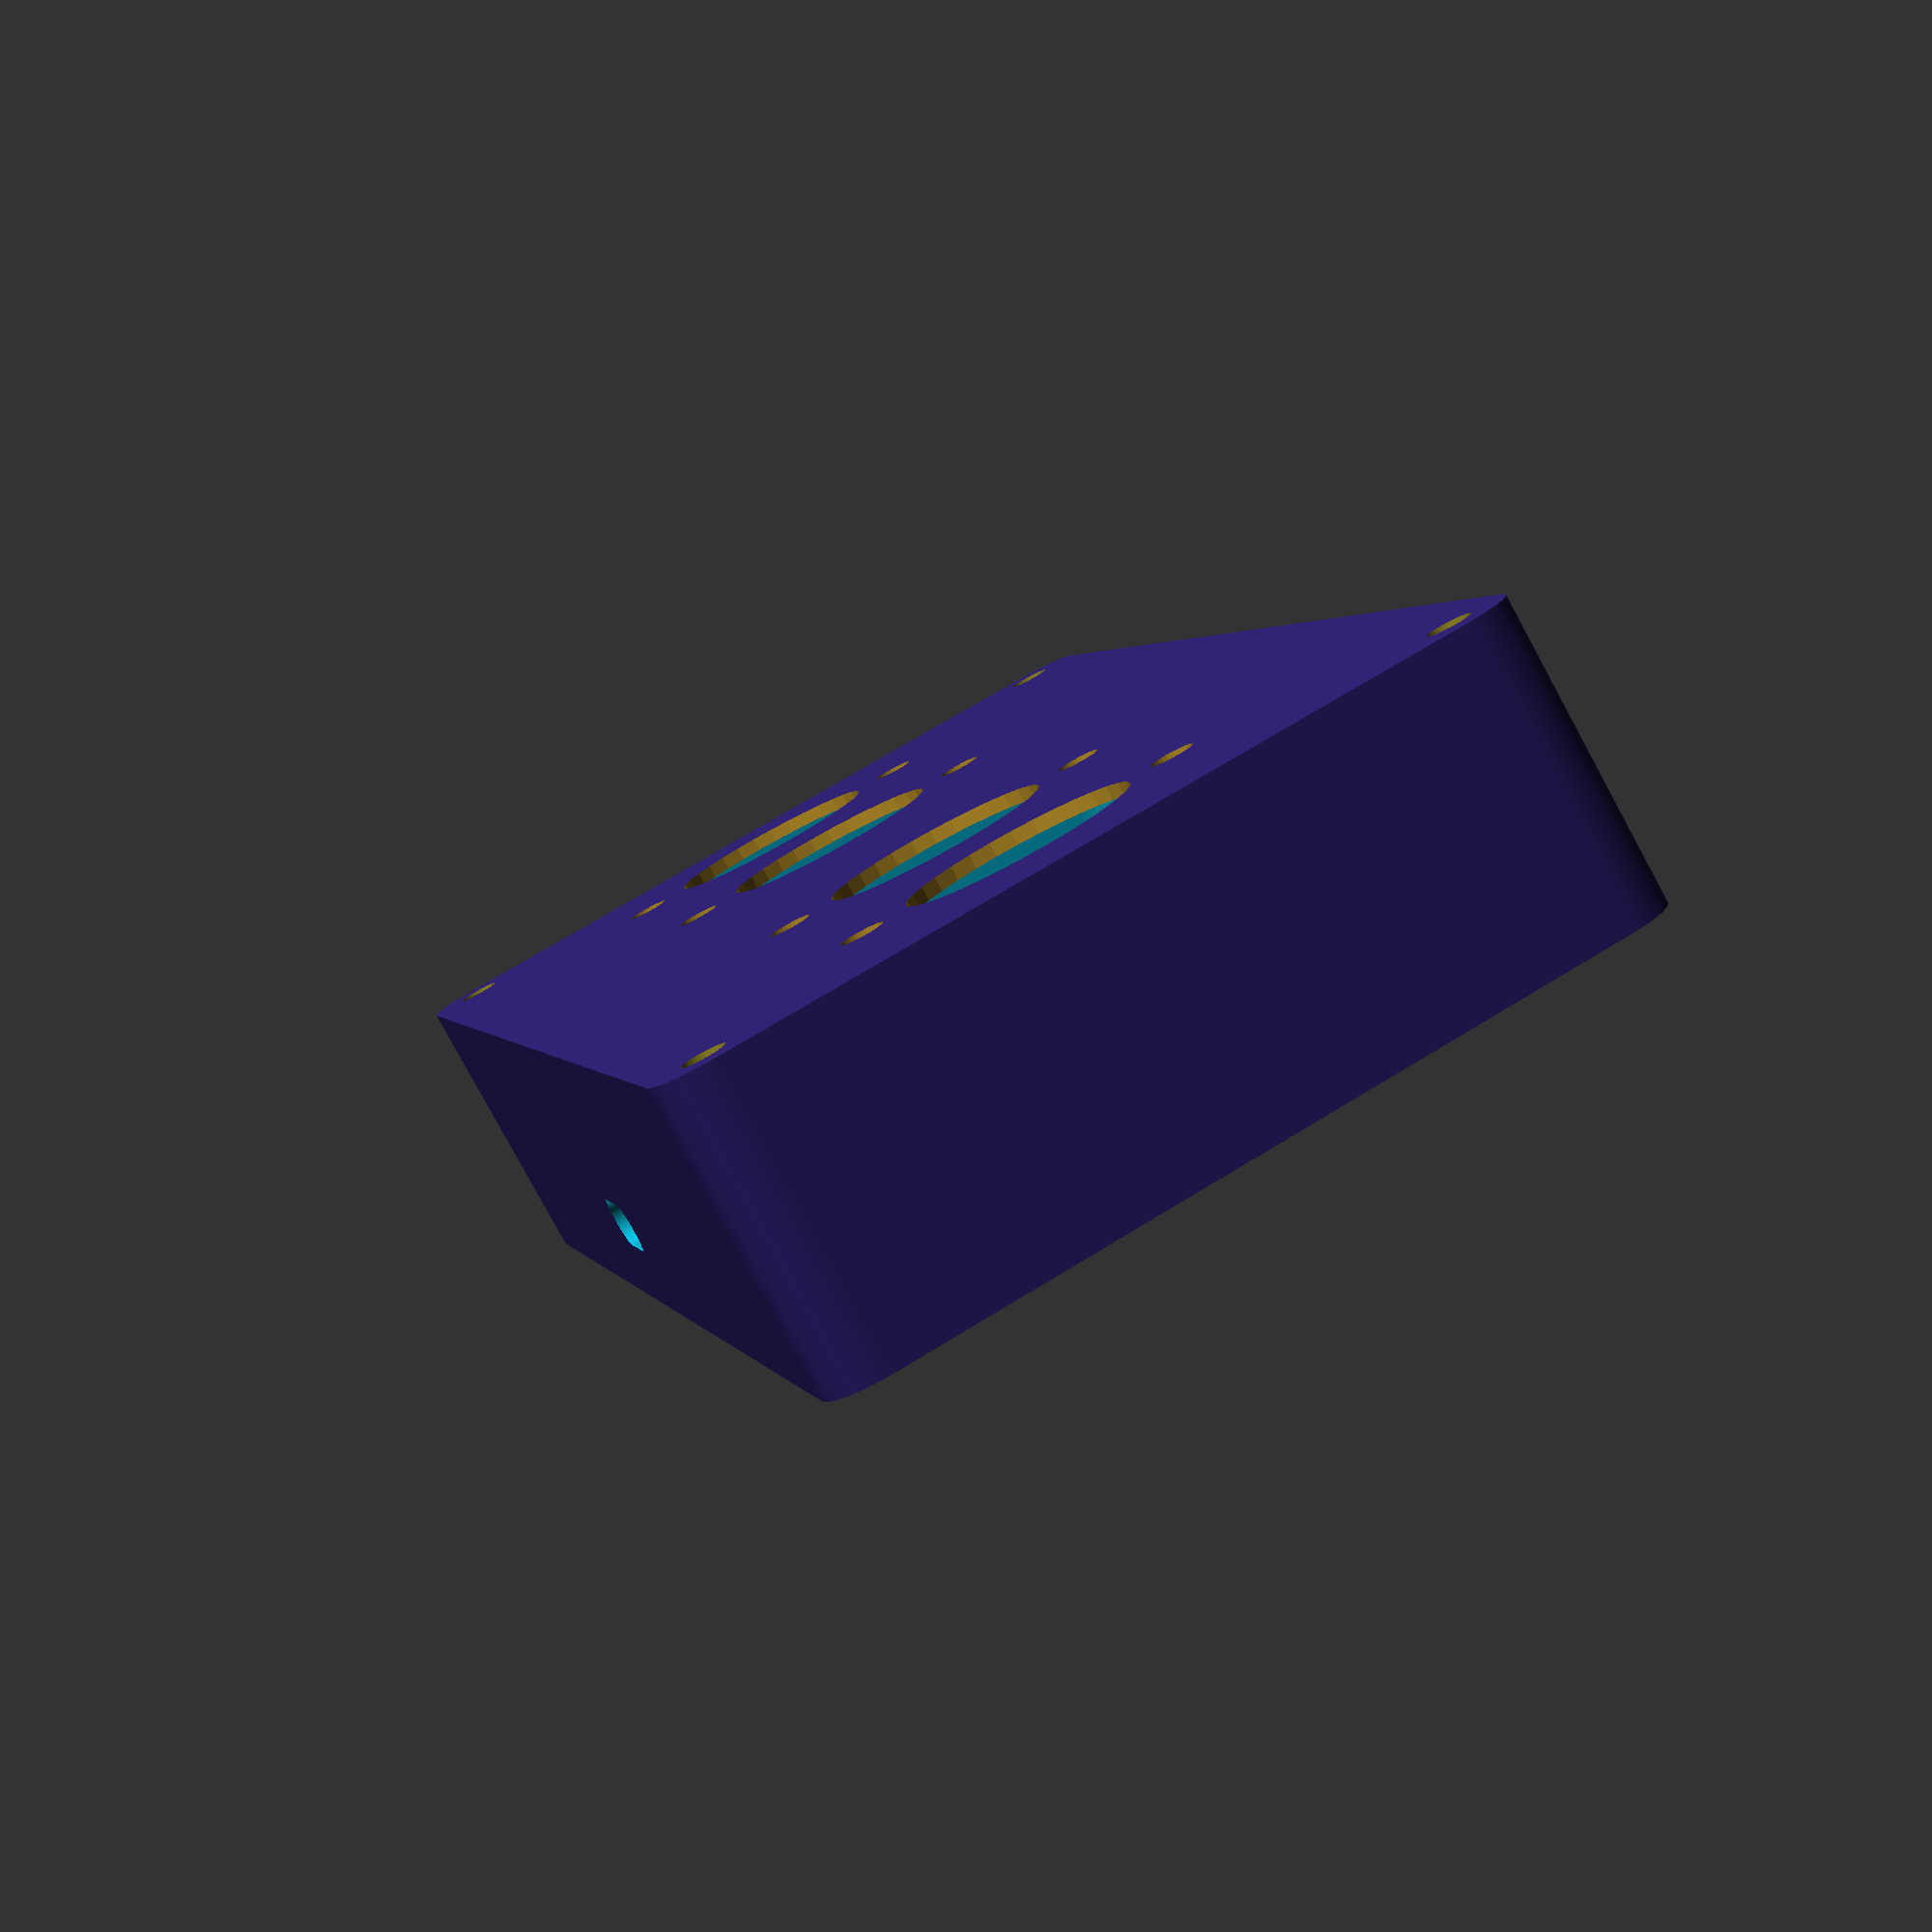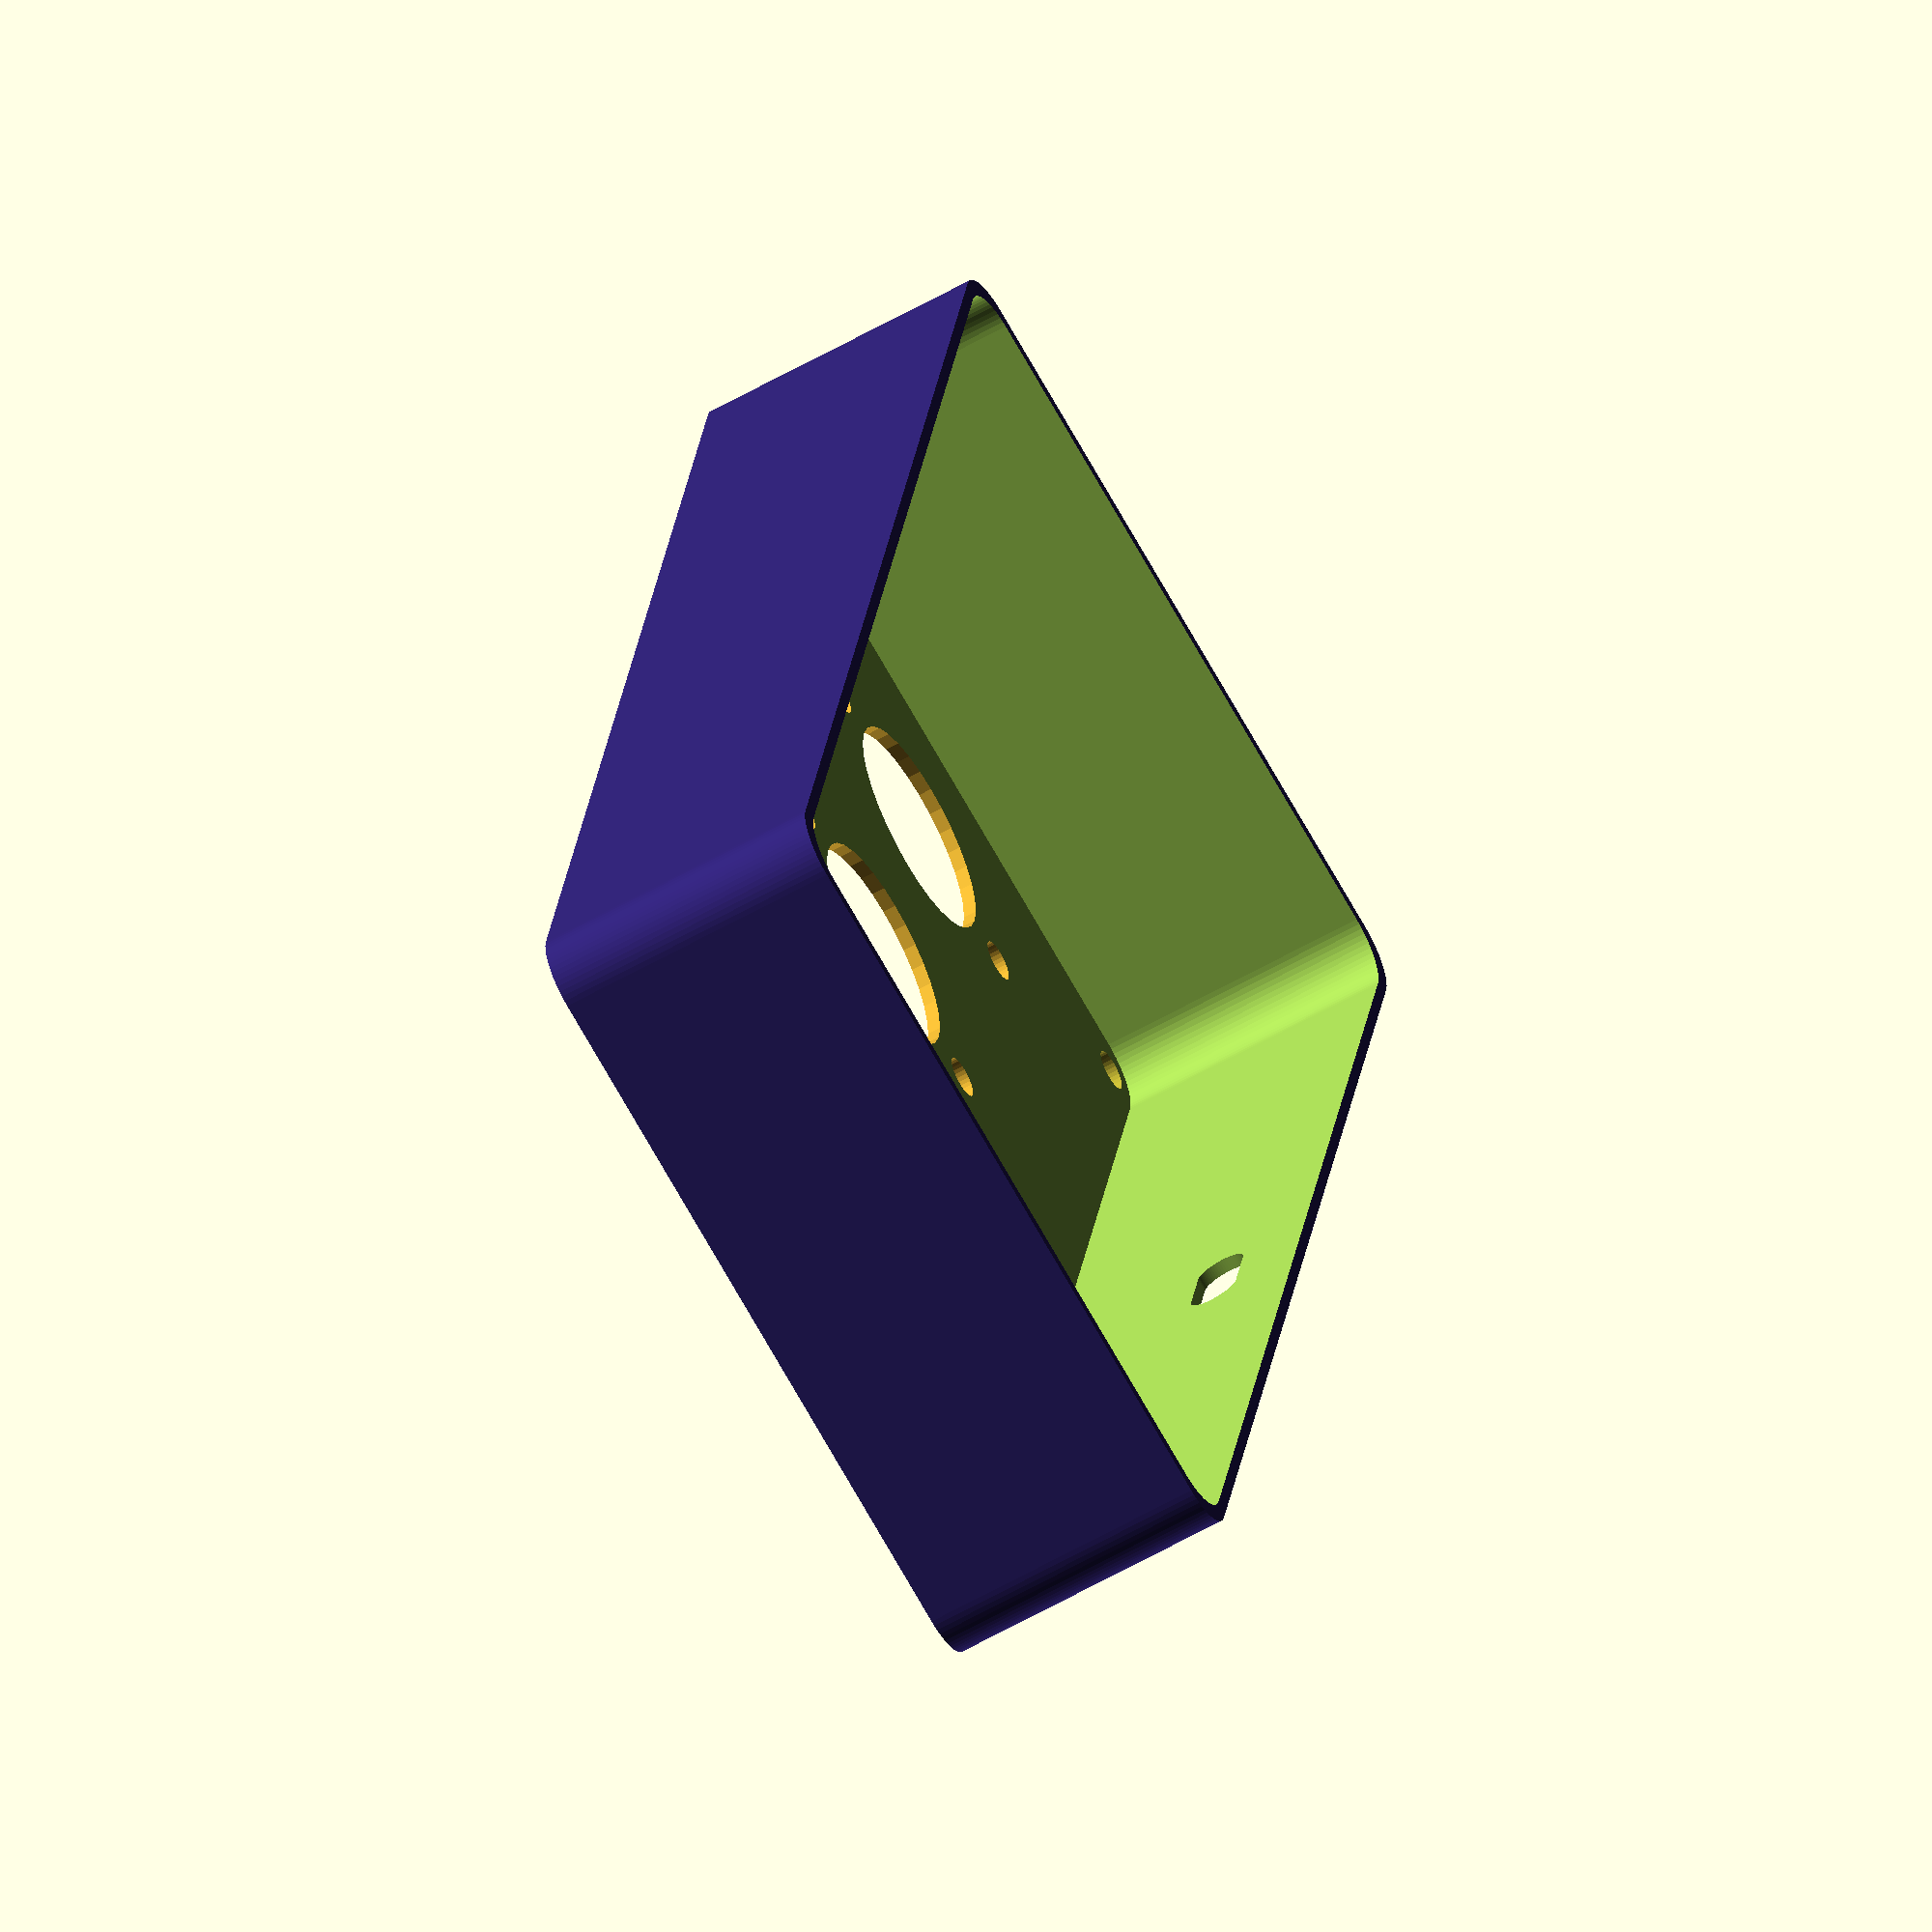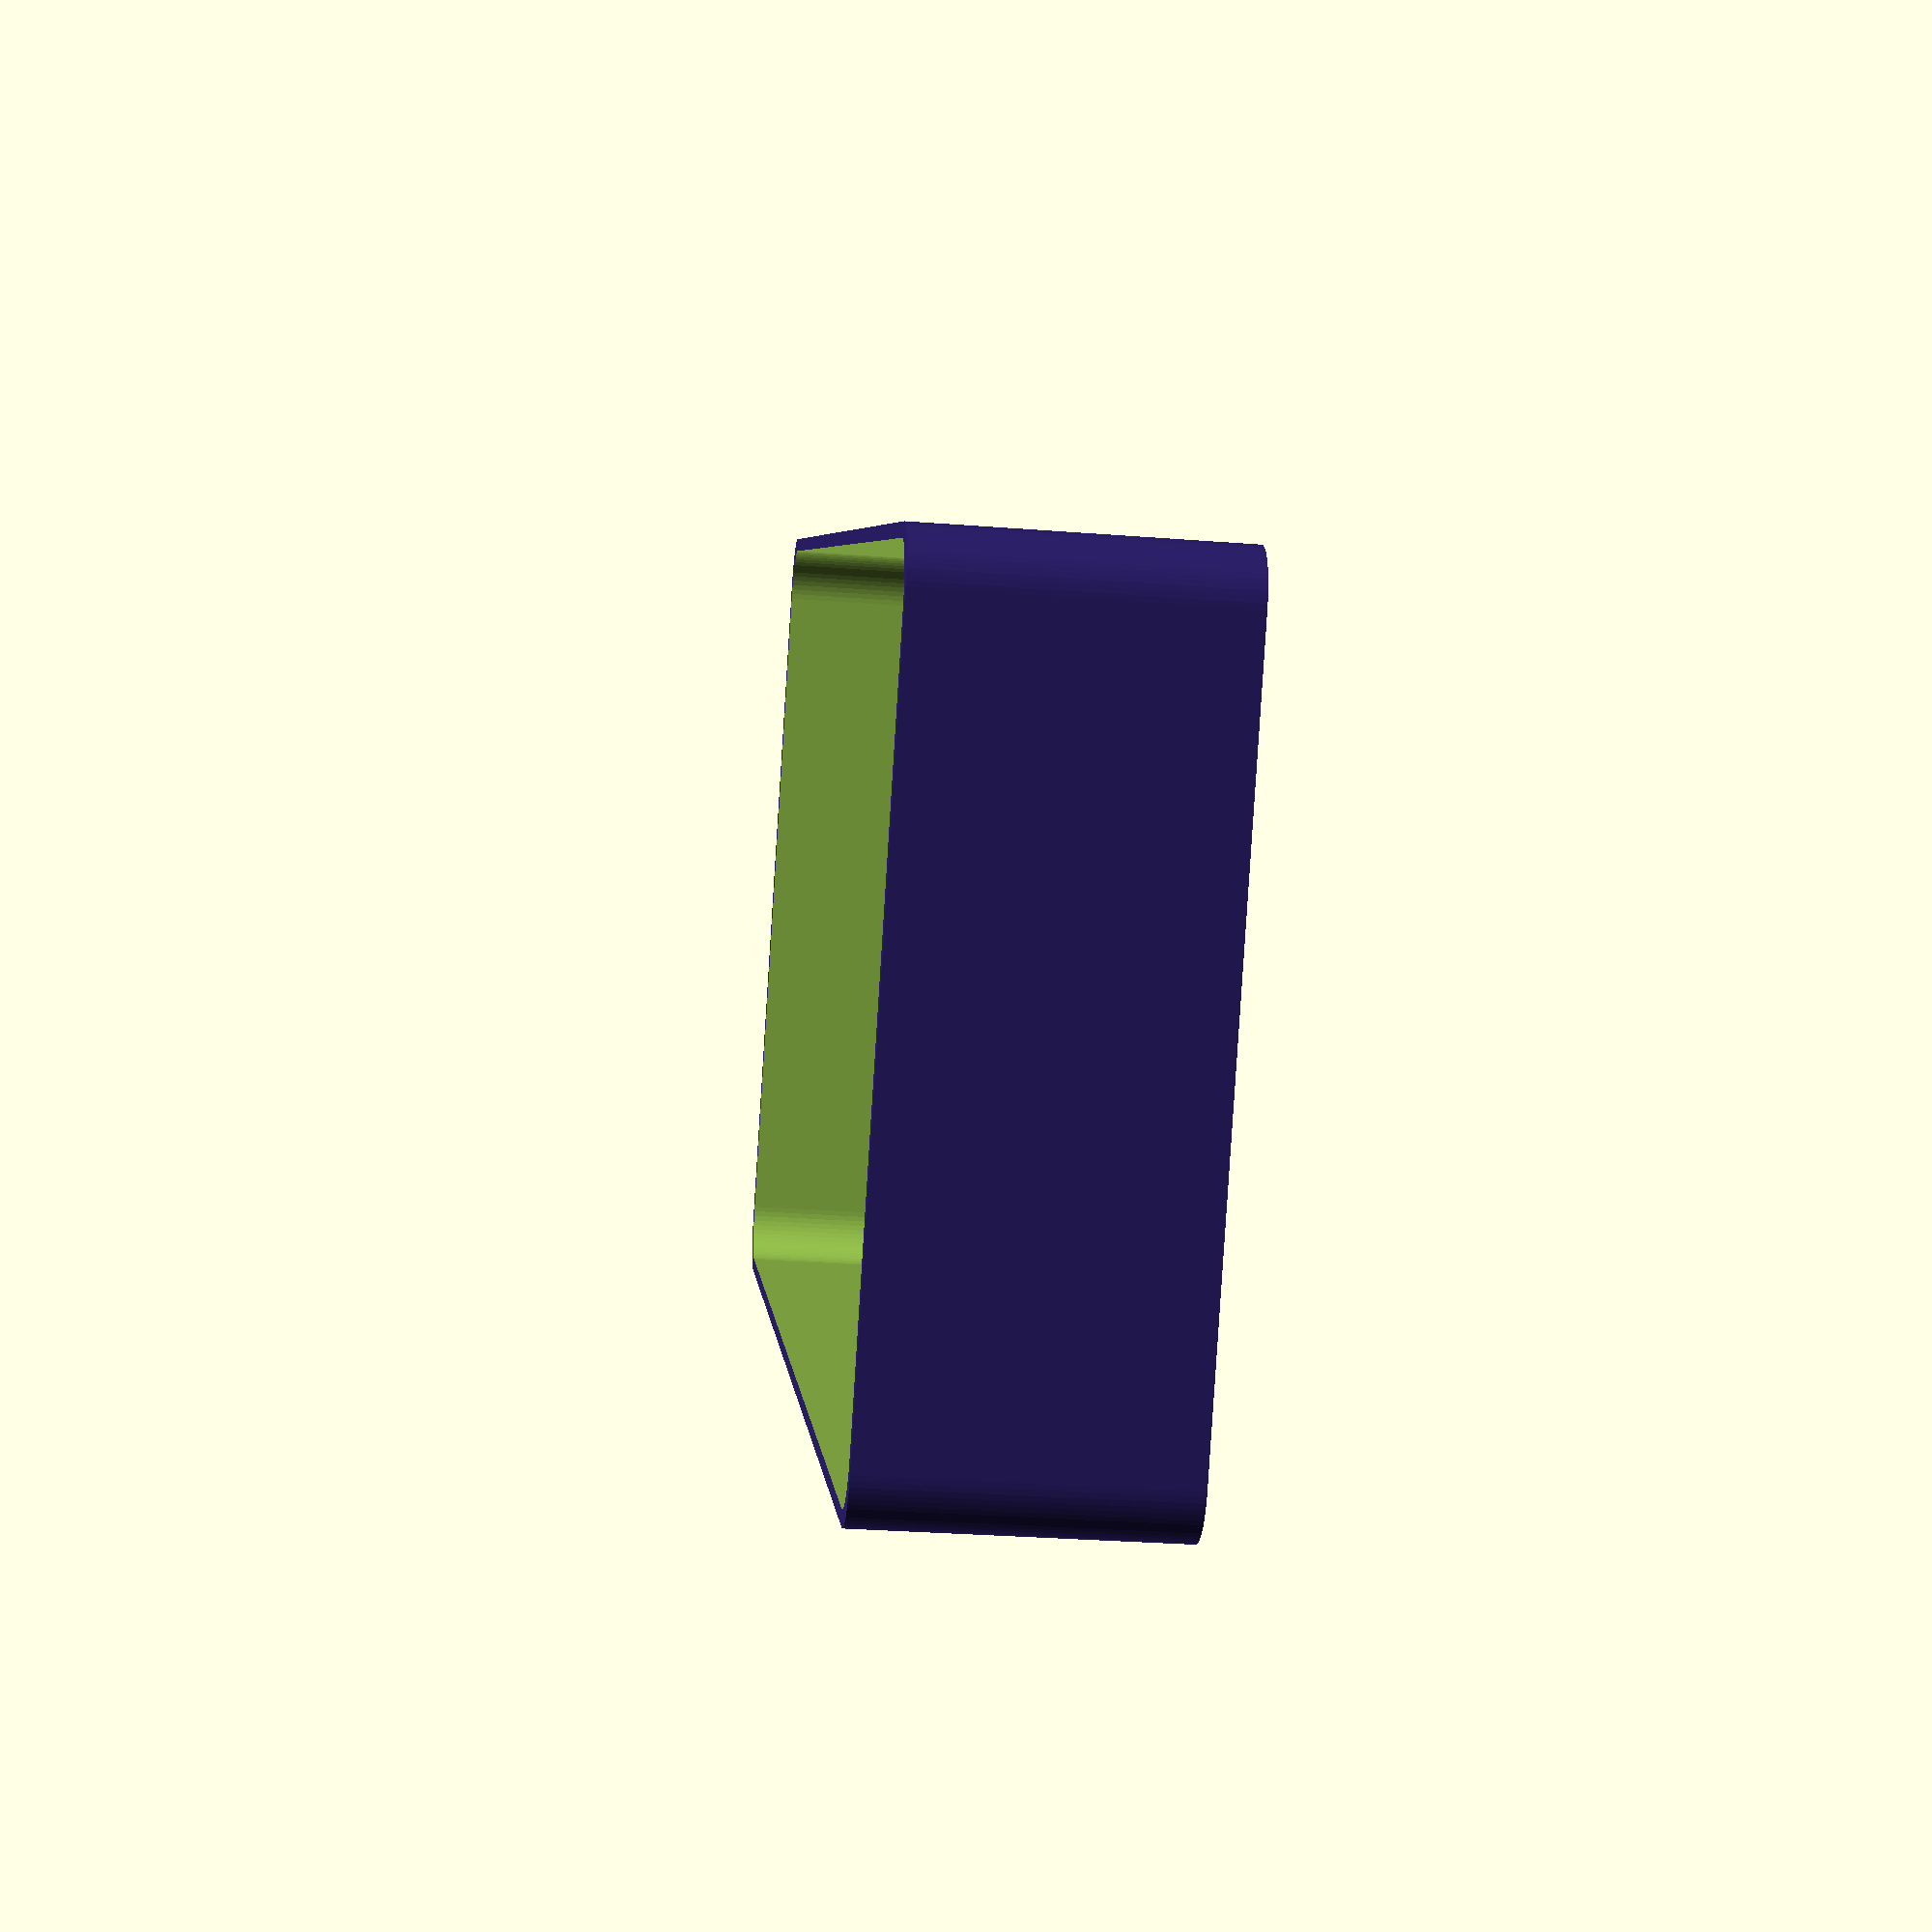
<openscad>
board_length = 100;
board_width = 60;
height = 2;
tube_diameter = 25;

regulator_length = 25;
regulator_width = 30;

wall = 1;

enclosure_width = board_width;
enclosure_length = enclosure_width * 2;
enclosure_leg_height = 20;
enclosure_height = enclosure_leg_height;

regulator_leg_height = 2;
board_leg_height = regulator_leg_height + 13;

$fn = 64;

module leg(leg_height = 8) {
  color("#b1a531") cylinder(h = leg_height + 1, d = 3.1, $fn = 32);
}

module tube() {
  translate([ board_width / 2, 0, -1 ]) color("#d6a731")
      cylinder(h = 45, d = 16.4, $fn = 32);

  translate([ board_width / 2 + 11.7, 0, -1 ]) color("#d6a731")
      cylinder(h = 45, d = 3.12, $fn = 32);

  translate([ board_width / 2 - 11.7, 0, -1 ]) color("#d6a731")
      cylinder(h = 45, d = 3.12, $fn = 32);
}

module tubes() {
  k = 10;
  translate([ 0, enclosure_length / k * 1.3 ]) tube();
  translate([ 0, enclosure_length / k * 3.4 ]) tube();

  translate([ 0, enclosure_length / k * 6.6 ]) tube();
  translate([ 0, enclosure_length / k * 8.7 ]) tube();
}

module rounded_box(size = [ 10, 10, 5 ], r = 3) {
  translate([ size[0] / 2, size[1] / 2, 0 ]) {
    linear_extrude(height = size[2]) {
      minkowski() {
        square([ size[0] - 2 * r, size[1] - 2 * r ], center = true);
        circle(r = r);
      }
    }
  }
}

module power_cutout() {
  hull() {
    translate(
        [ -5, enclosure_length / 2 + 4.4 - 3.8 / 2, board_leg_height ])
        rotate([ 0, 90, 0 ]) cylinder(h = 10, d = 3.8, $fn = 64);
    translate(
        [ -5, enclosure_length / 2 - 4.4 + 3.8 / 2, board_leg_height ])
        rotate([ 0, 90, 0 ]) cylinder(h = 10, d = 3.8, $fn = 64);
  }
}

module enclosure() {
  difference() {
    color("#2f2270") rounded_box(
        [
          board_width + wall * 2, enclosure_length + wall * 2,
          enclosure_height + wall * 2
        ],
        r = 4);
    translate([ 0, 0, 0 ]) power_cutout();

    translate([ wall, wall, wall ]) rounded_box(
        [ board_width, enclosure_length, enclosure_height + 2 ], r = 4);

    translate([ wall, wall, -3 ]) {
      translate([ 3, 3, 0 ]) color("#b1a531") leg(enclosure_leg_height);
      translate([ enclosure_width - 3, 3, 0 ]) color("#b1a531")
          leg(enclosure_leg_height);
      translate([ enclosure_width - 3, enclosure_length - 3, 0 ])
          color("#b1a531") leg(enclosure_leg_height);
      translate([ 3, enclosure_length - 3, 0 ]) color("#b1a531")
          leg(enclosure_leg_height);
    }

    tubes();
  }
}

enclosure();

</openscad>
<views>
elev=261.4 azim=14.3 roll=331.5 proj=p view=wireframe
elev=59.8 azim=191.9 roll=300.3 proj=o view=solid
elev=30.5 azim=124.8 roll=83.6 proj=p view=wireframe
</views>
